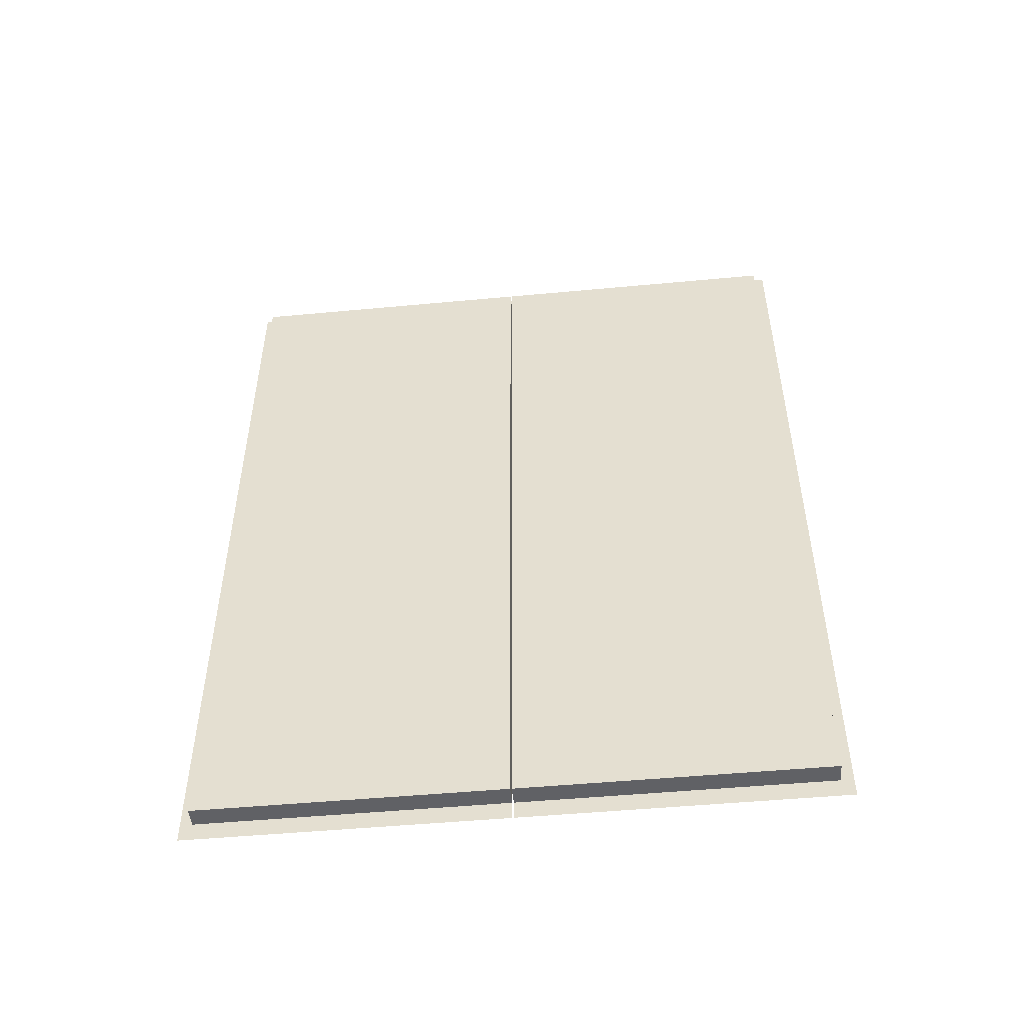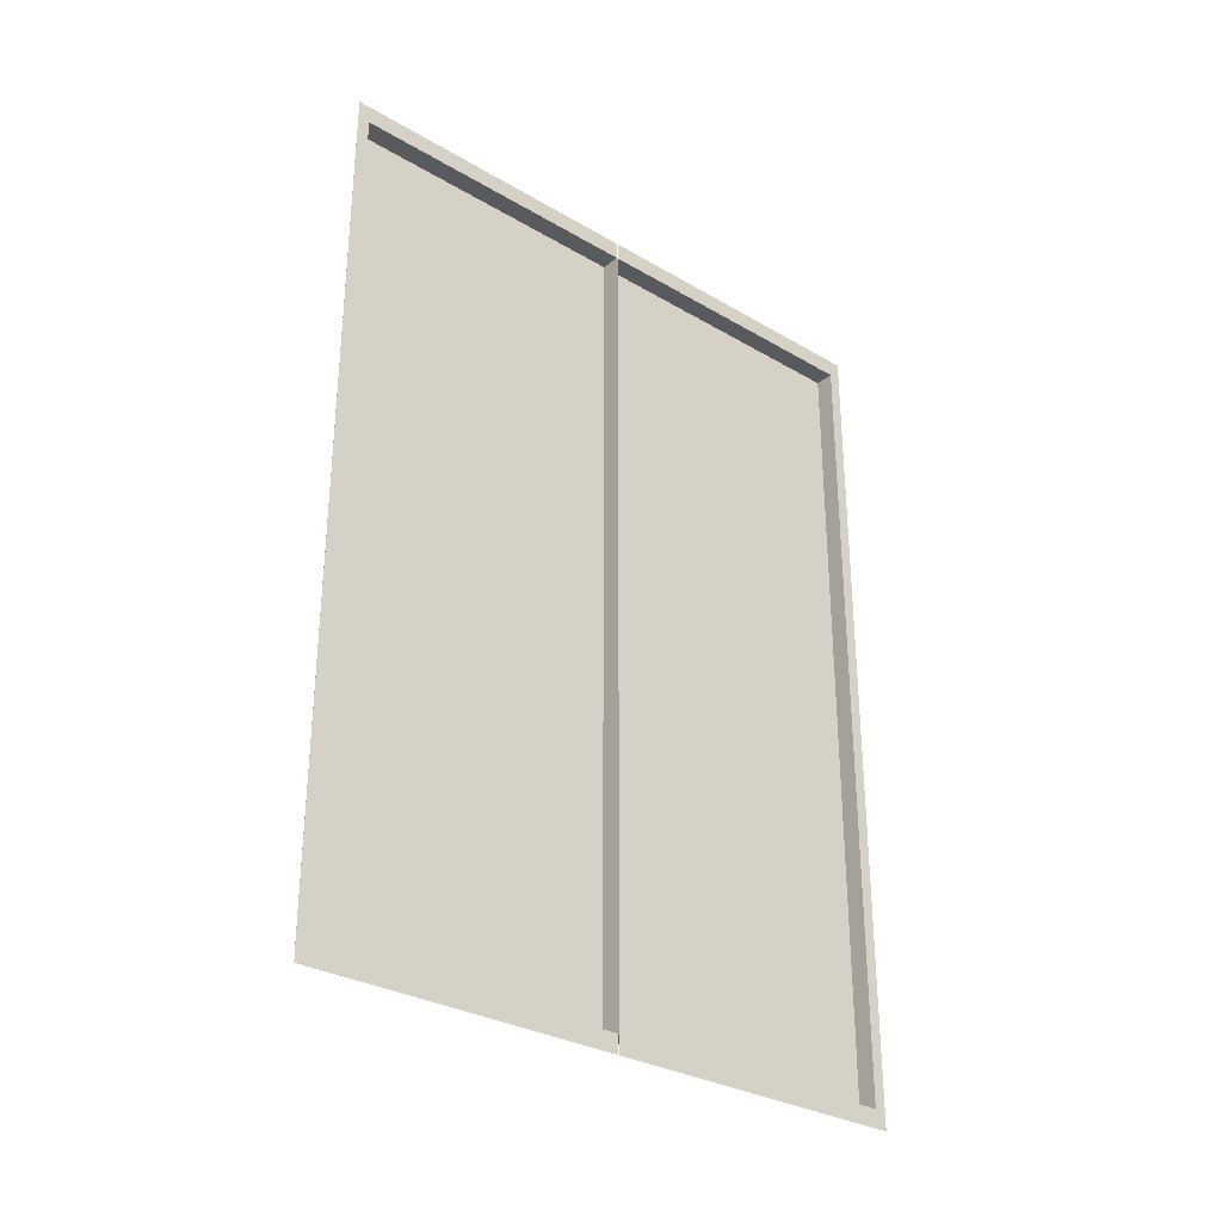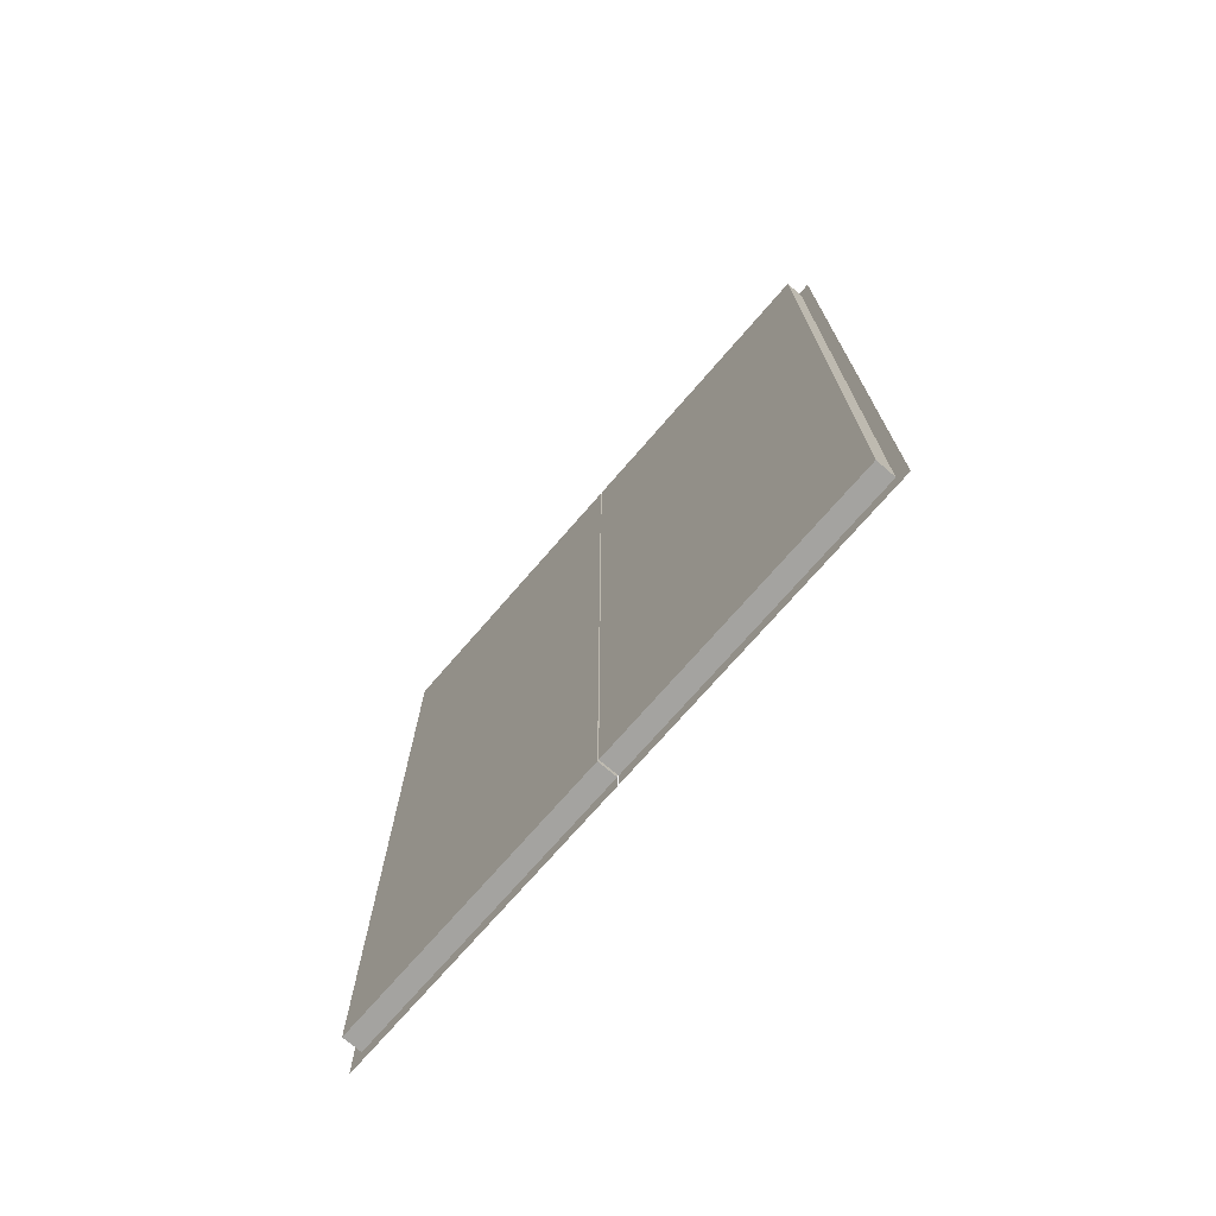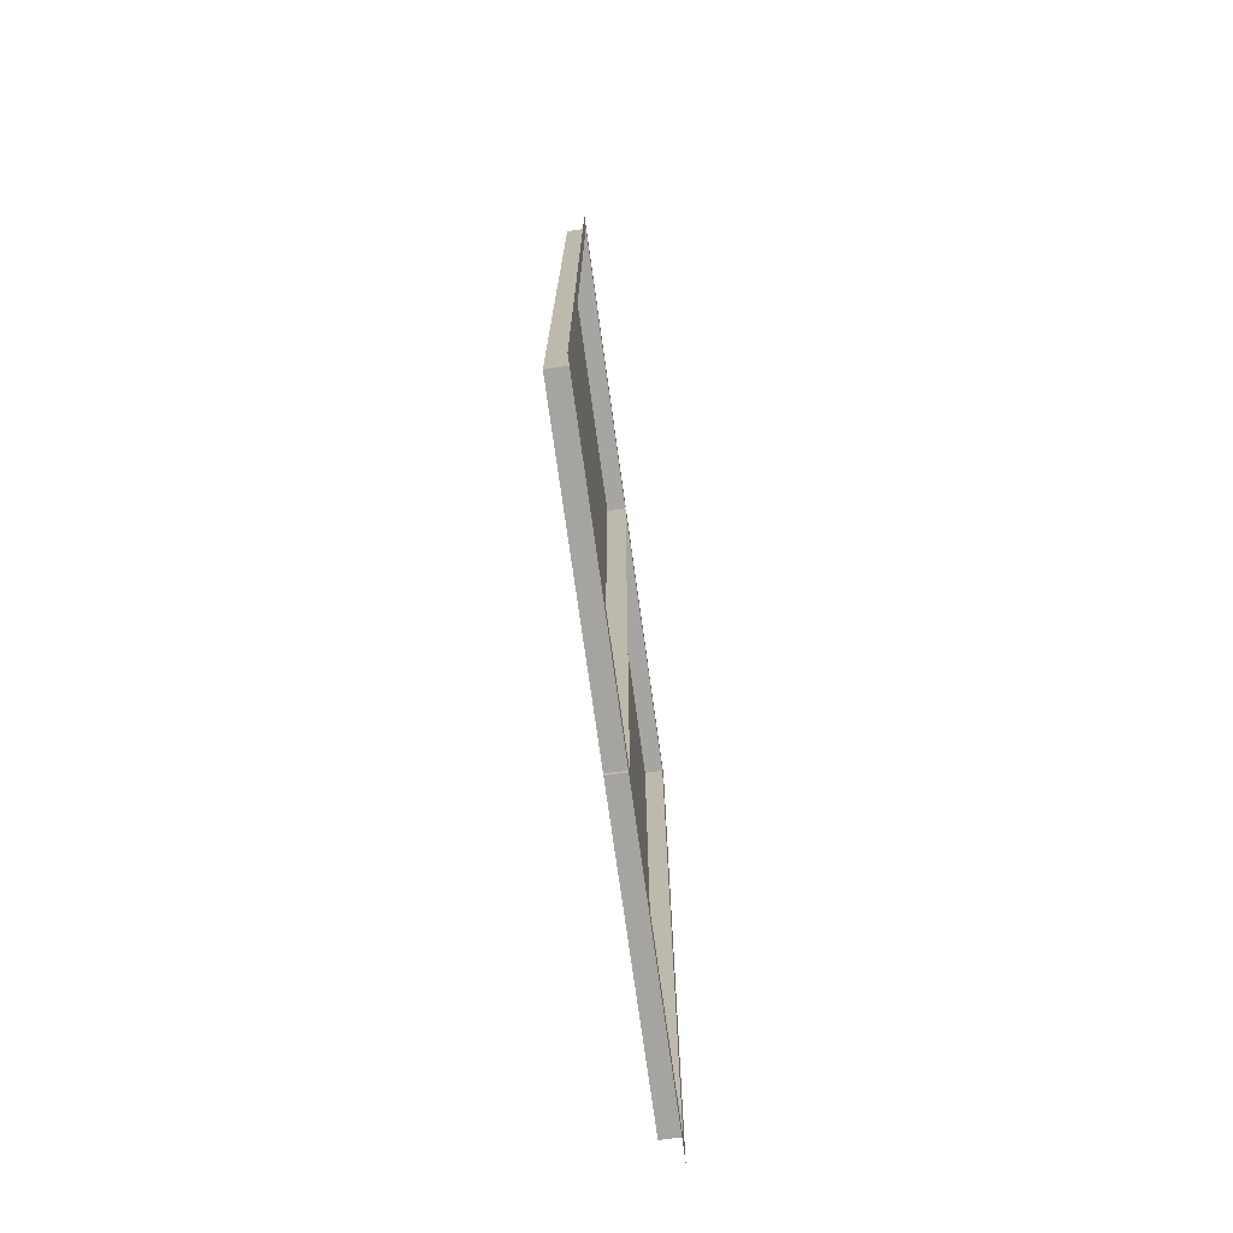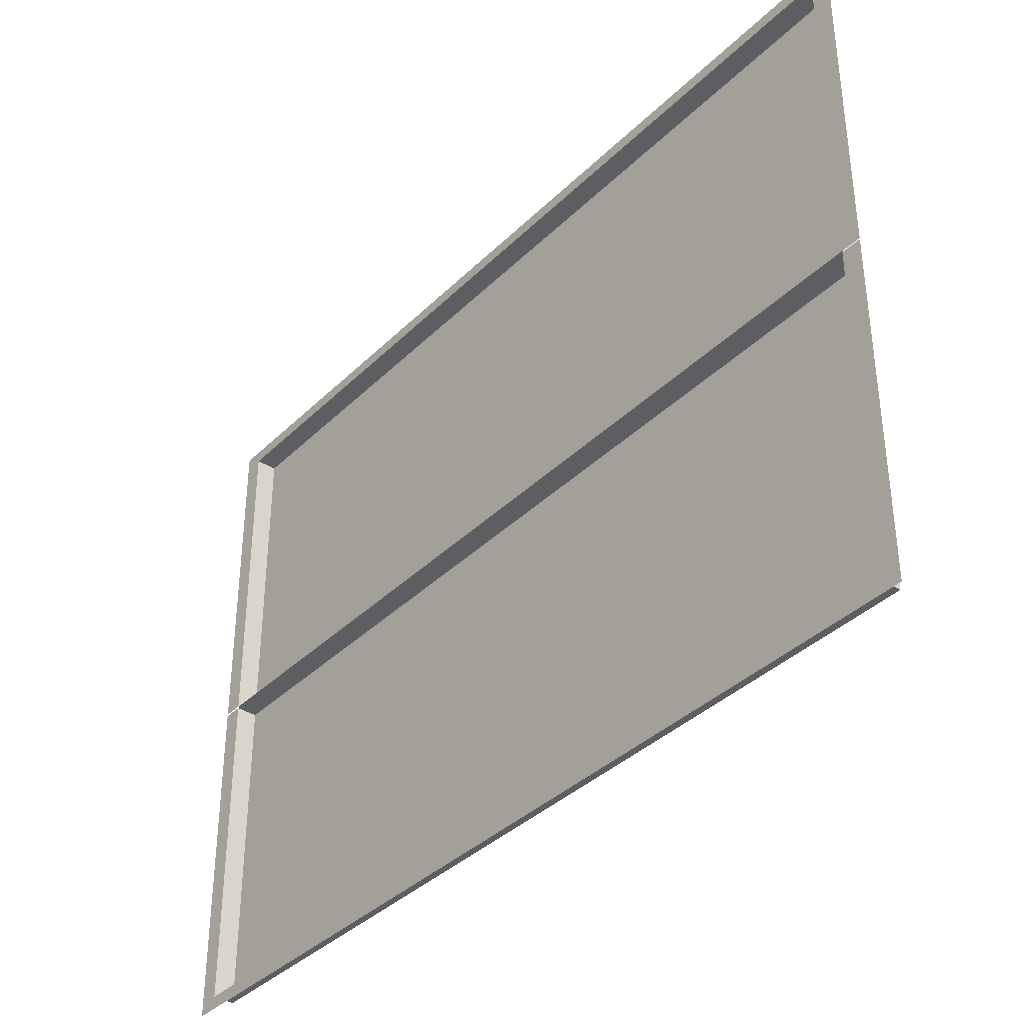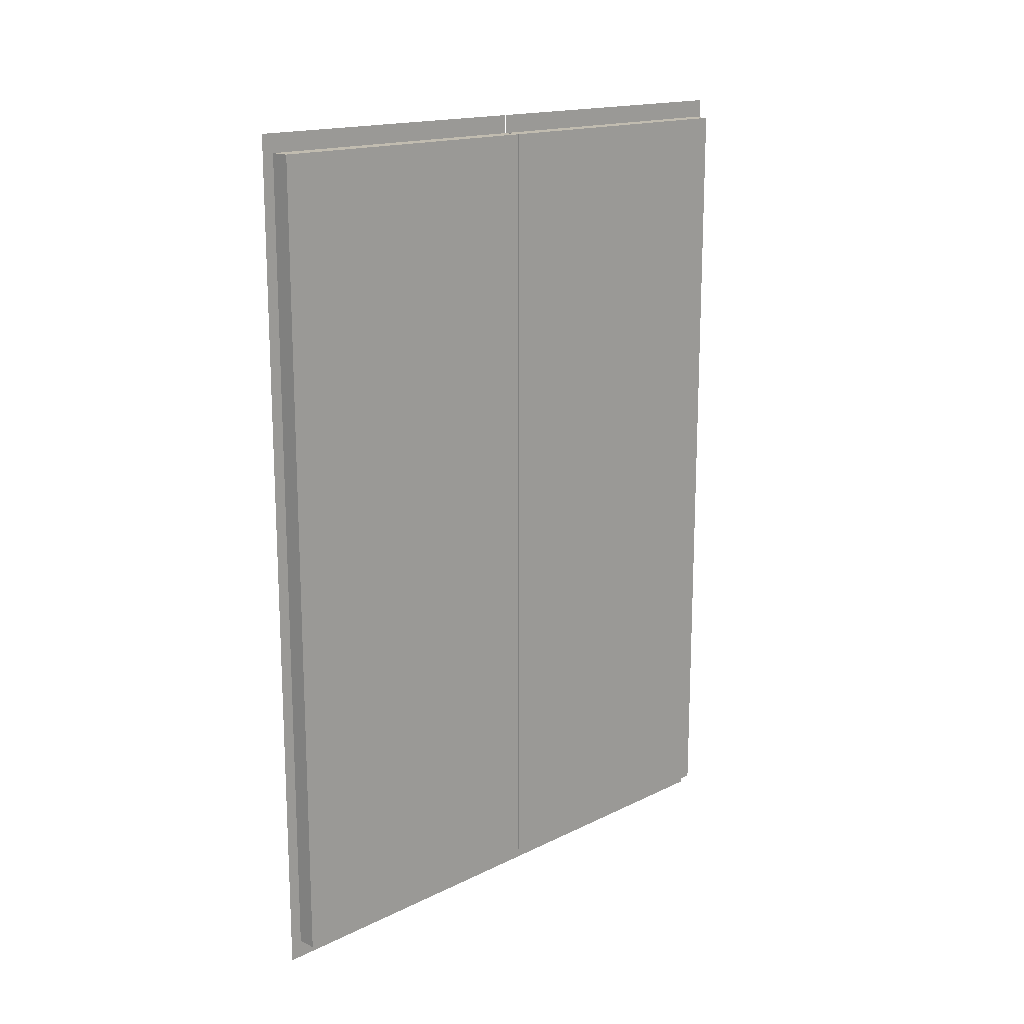
<metadata>
{"format":"obj","ext":"obj","renderer":"f3d","projection":"perspective","resolution":1024,"background":"white","views":[{"elev":-49.7,"azim":95.9,"up":"+Y"},{"elev":-30.4,"azim":-130.4,"up":"+Y"},{"elev":-72.9,"azim":139.1,"up":"+Y"},{"elev":-73.6,"azim":-172.1,"up":"+Y"},{"elev":-37.4,"azim":-39.0,"up":"+Z"},{"elev":16.3,"azim":44.9,"up":"+Y"}]}
</metadata>
<code>
o model_6
v -127.1 0.01587 7.443
v -127.1 19.97 7.443
v -127.6 0.01587 7.443
v -127.6 19.97 7.443
v -127.1 19.97 7.443
v -127.1 19.97 0.01891
v -127.6 19.97 7.443
v -127.6 19.97 0.01891
v -127.1 0.01587 0.01891
v -127.1 0.01587 7.443
v -127.6 0.01587 0.01891
v -127.6 0.01587 7.443
v -127.1 0.01587 0.01891
v -127.1 19.97 0.01891
v -127.1 0.01587 7.443
v -127.1 19.97 7.443
v -127.6 19.97 0.01891
v -127.6 20.41 0.01891
v -127.6 19.97 7.443
v -127.6 20.41 7.738
v -127.6 0.01587 7.443
v -127.6 -0.4322 7.738
v -127.6 0.01587 0.01891
v -127.6 -0.4322 0.01891
v -127.1 0.01587 0.01891
v -127.6 0.01587 0.01891
v -127.1 19.97 0.01891
v -127.6 19.97 0.01891
v -127.1 19.97 -0.01889
v -127.1 19.97 -7.443
v -127.6 19.97 -0.01889
v -127.6 19.97 -7.443
v -127.1 19.97 -7.443
v -127.1 0.01587 -7.443
v -127.6 19.97 -7.443
v -127.6 0.01587 -7.443
v -127.1 0.01587 -7.443
v -127.1 0.01587 -0.01889
v -127.6 0.01587 -7.443
v -127.6 0.01587 -0.01889
v -127.1 0.01587 -7.443
v -127.1 19.97 -7.443
v -127.1 0.01587 -0.01889
v -127.1 19.97 -0.01889
v -127.6 20.41 -0.01889
v -127.6 19.97 -0.01889
v -127.6 20.41 -7.738
v -127.6 19.97 -7.443
v -127.6 -0.4322 -7.738
v -127.6 0.01587 -7.443
v -127.6 -0.4322 -0.01889
v -127.6 0.01587 -0.01889
v -127.1 19.97 -0.01889
v -127.6 19.97 -0.01889
v -127.1 0.01587 -0.01889
v -127.6 0.01587 -0.01889
f 1 2 3
f 2 4 3
f 3 4 4
f 4 5 4
f 4 5 5
f 5 6 5
f 5 6 7
f 6 8 7
f 7 8 8
f 8 9 8
f 8 9 9
f 9 10 9
f 9 10 11
f 10 12 11
f 11 12 12
f 12 13 12
f 12 13 13
f 13 14 13
f 13 14 15
f 14 16 15
f 15 16 16
f 16 17 16
f 16 17 17
f 17 18 17
f 17 18 19
f 18 20 19
f 19 20 21
f 20 22 21
f 21 22 23
f 22 24 23
f 23 24 24
f 24 25 24
f 24 25 25
f 25 26 25
f 25 26 27
f 26 28 27
f 27 28 28
f 28 29 28
f 28 29 29
f 29 30 29
f 29 30 31
f 30 32 31
f 31 32 32
f 32 33 32
f 32 33 33
f 33 34 33
f 33 34 35
f 34 36 35
f 35 36 36
f 36 37 36
f 36 37 37
f 37 38 37
f 37 38 39
f 38 40 39
f 39 40 40
f 40 41 40
f 40 41 41
f 41 42 41
f 41 42 43
f 42 44 43
f 43 44 44
f 44 45 44
f 44 45 45
f 45 46 45
f 45 46 47
f 46 48 47
f 47 48 49
f 48 50 49
f 49 50 51
f 50 52 51
f 51 52 52
f 52 53 52
f 52 53 53
f 53 54 53
f 53 54 55
f 54 56 55

</code>
